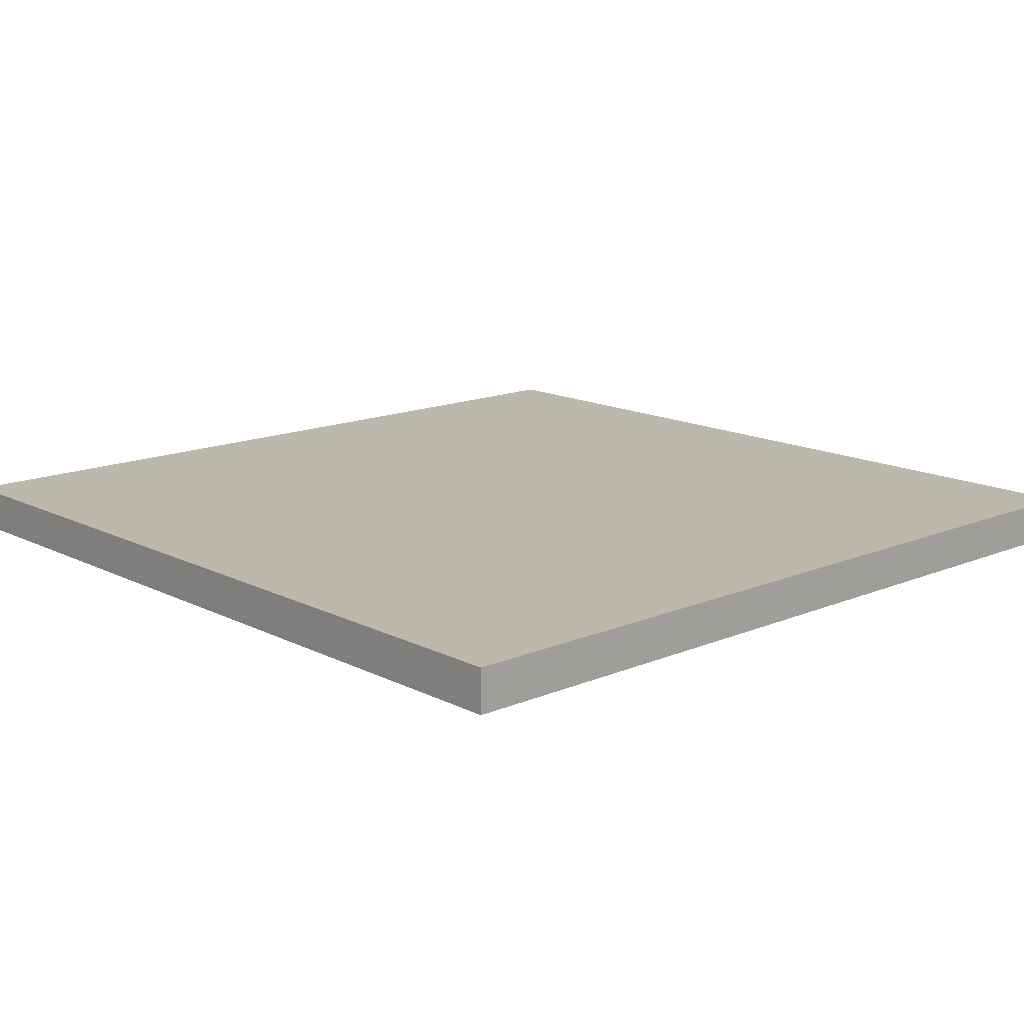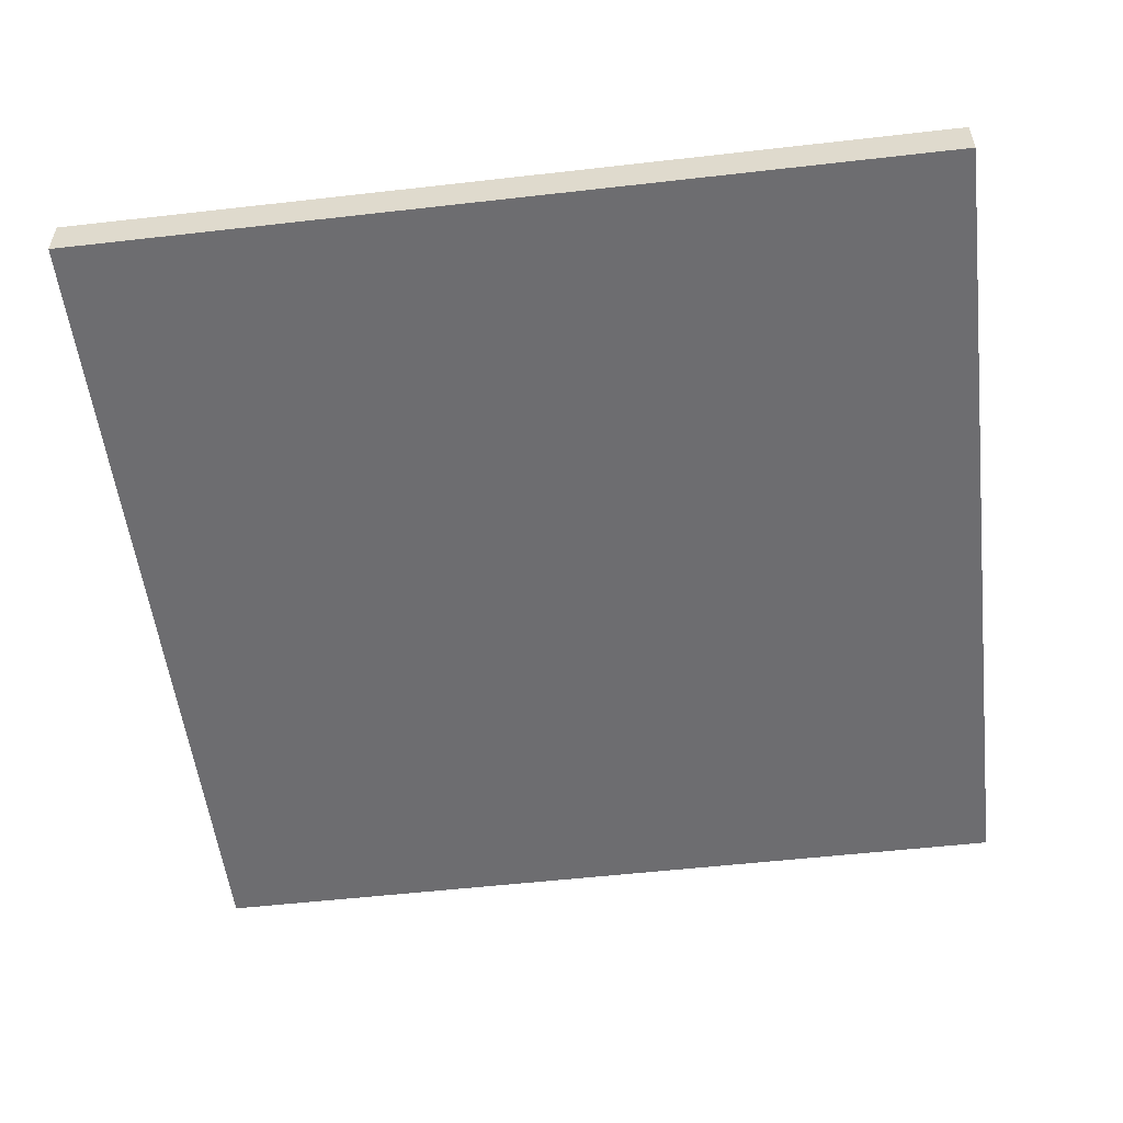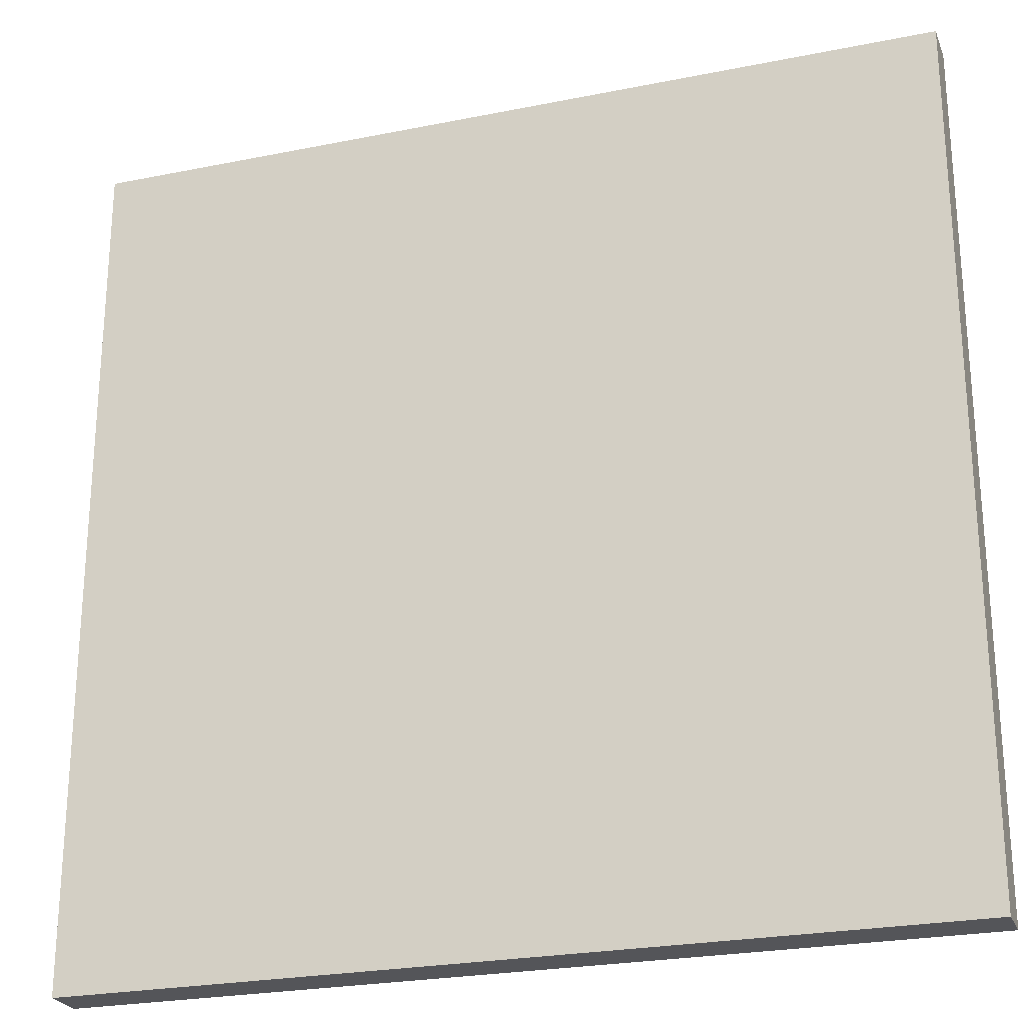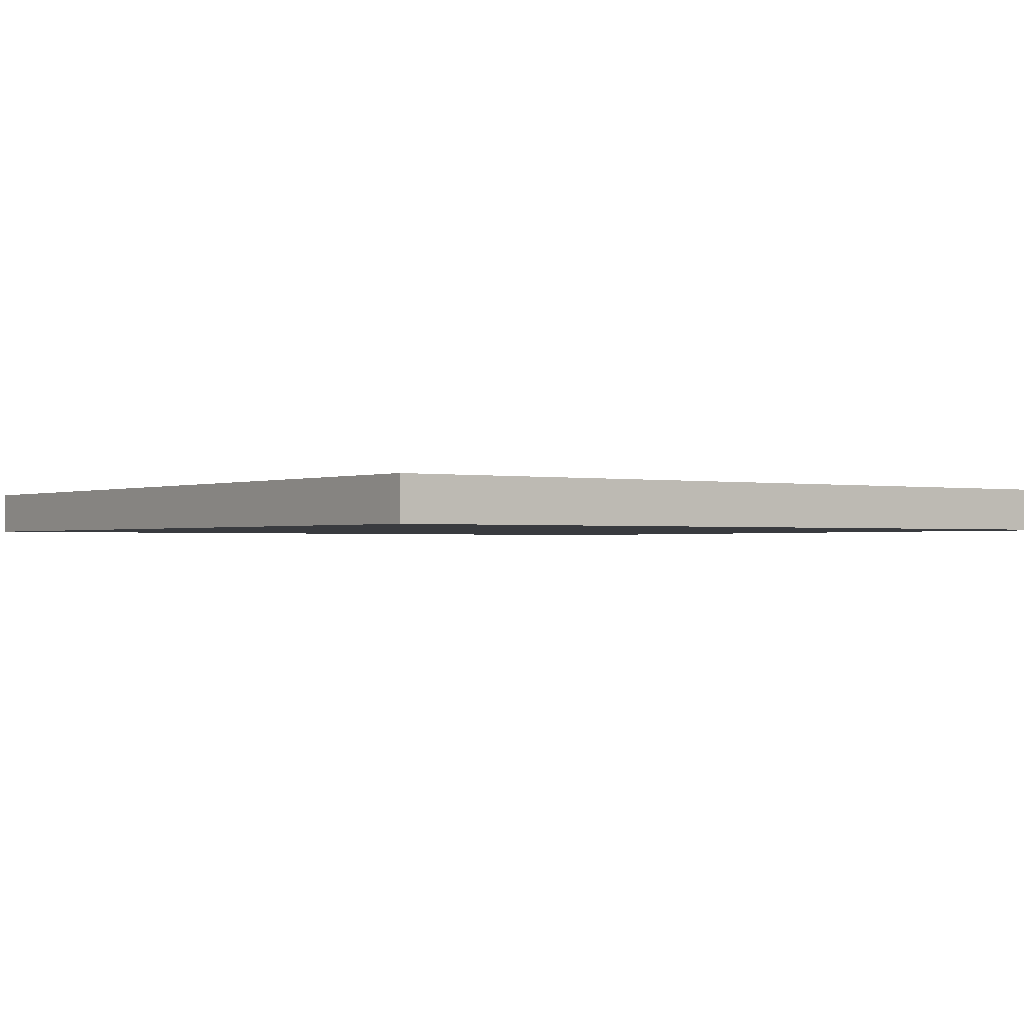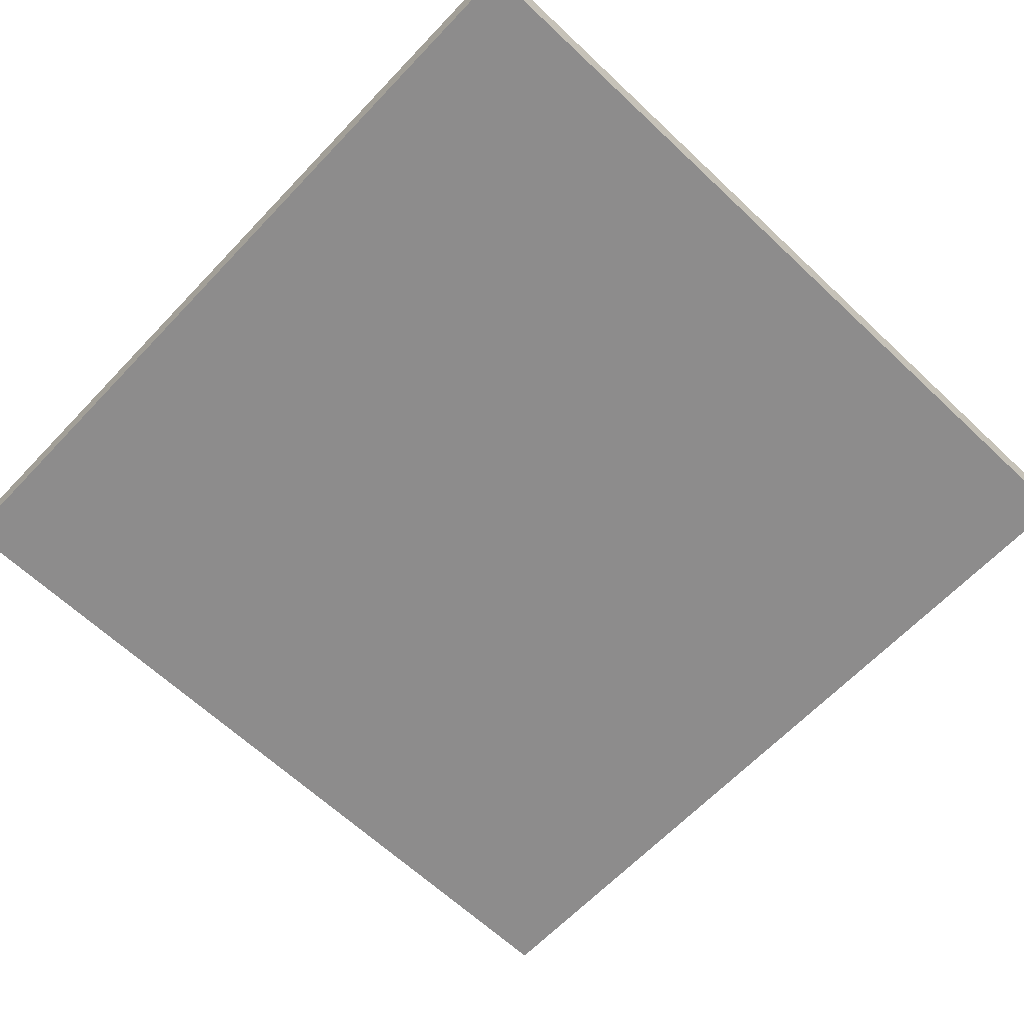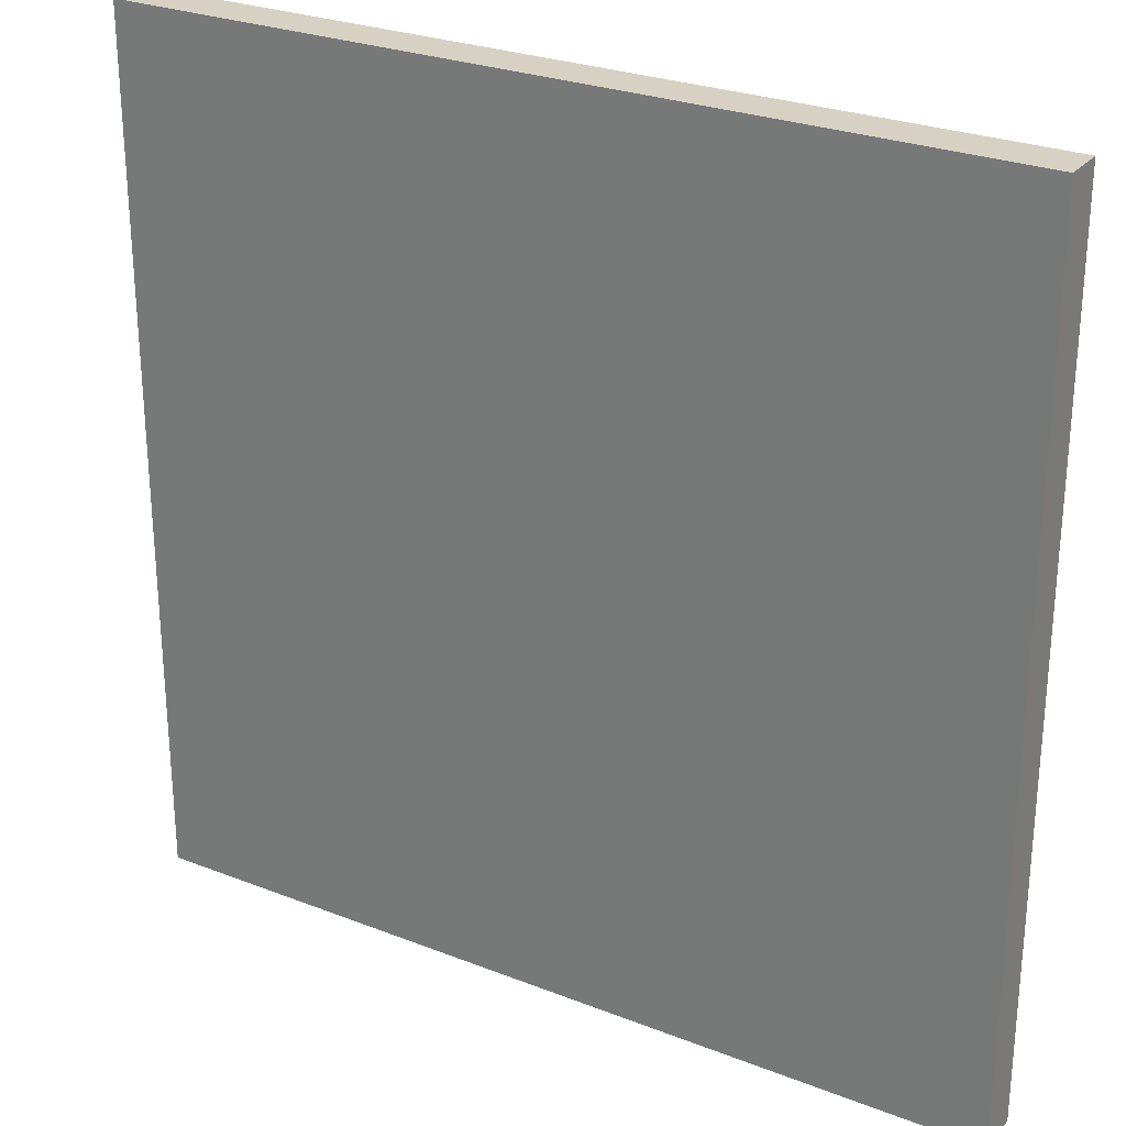
<metadata>
{"format":"obj","ext":"obj","renderer":"f3d","projection":"perspective","resolution":1024,"background":"white","views":[{"elev":14.6,"azim":-132.5,"up":"+Y"},{"elev":-54.1,"azim":-173.1,"up":"+Y"},{"elev":-24.7,"azim":-161.7,"up":"+Z"},{"elev":-1.1,"azim":144.0,"up":"+Y"},{"elev":-64.3,"azim":136.5,"up":"+Y"},{"elev":27.1,"azim":31.2,"up":"+Z"}]}
</metadata>
<code>
g object_1
v -10 19 -10
v -10 20 -10
v -10 19 10
v -10 20 10
v -10 19 10
v -10 20 10
v 10 19 10
v 10 20 10
v 10 19 10
v 10 20 10
v 10 19 -10
v 10 20 -10
v 10 19 -10
v 10 20 -10
v -10 19 -10
v -10 20 -10
v -10 19 -10
v -10 19 10
v 10 19 10
v 10 19 -10
v -10 20 -10
v -10 20 10
v 10 20 10
v 10 20 -10
f 1 3 4 2
f 5 7 8 6
f 9 11 12 10
f 13 15 16 14
f 17 20 19
f 19 18 17
f 21 23 24
f 23 21 22

</code>
